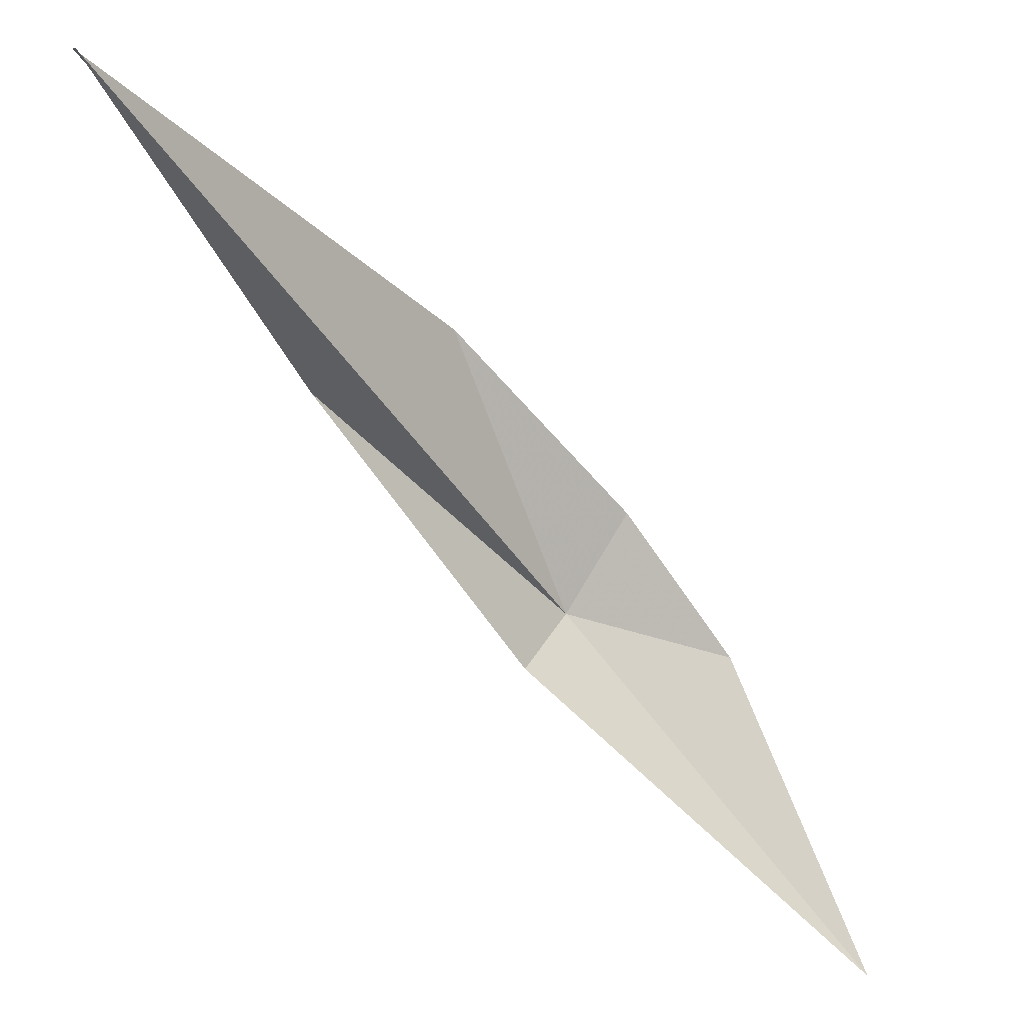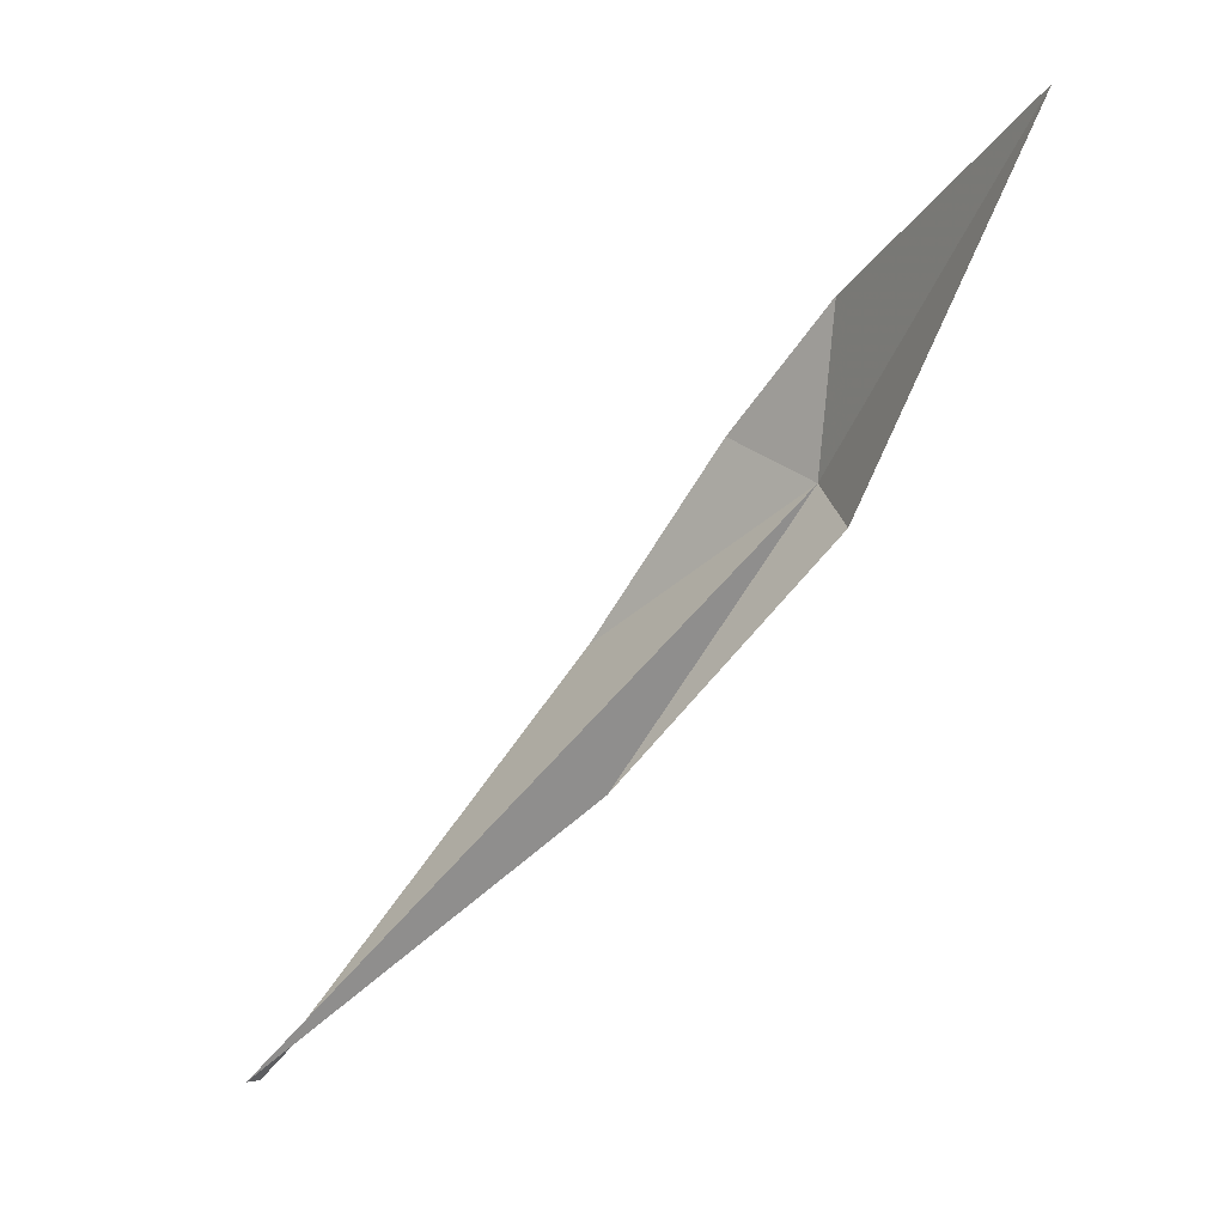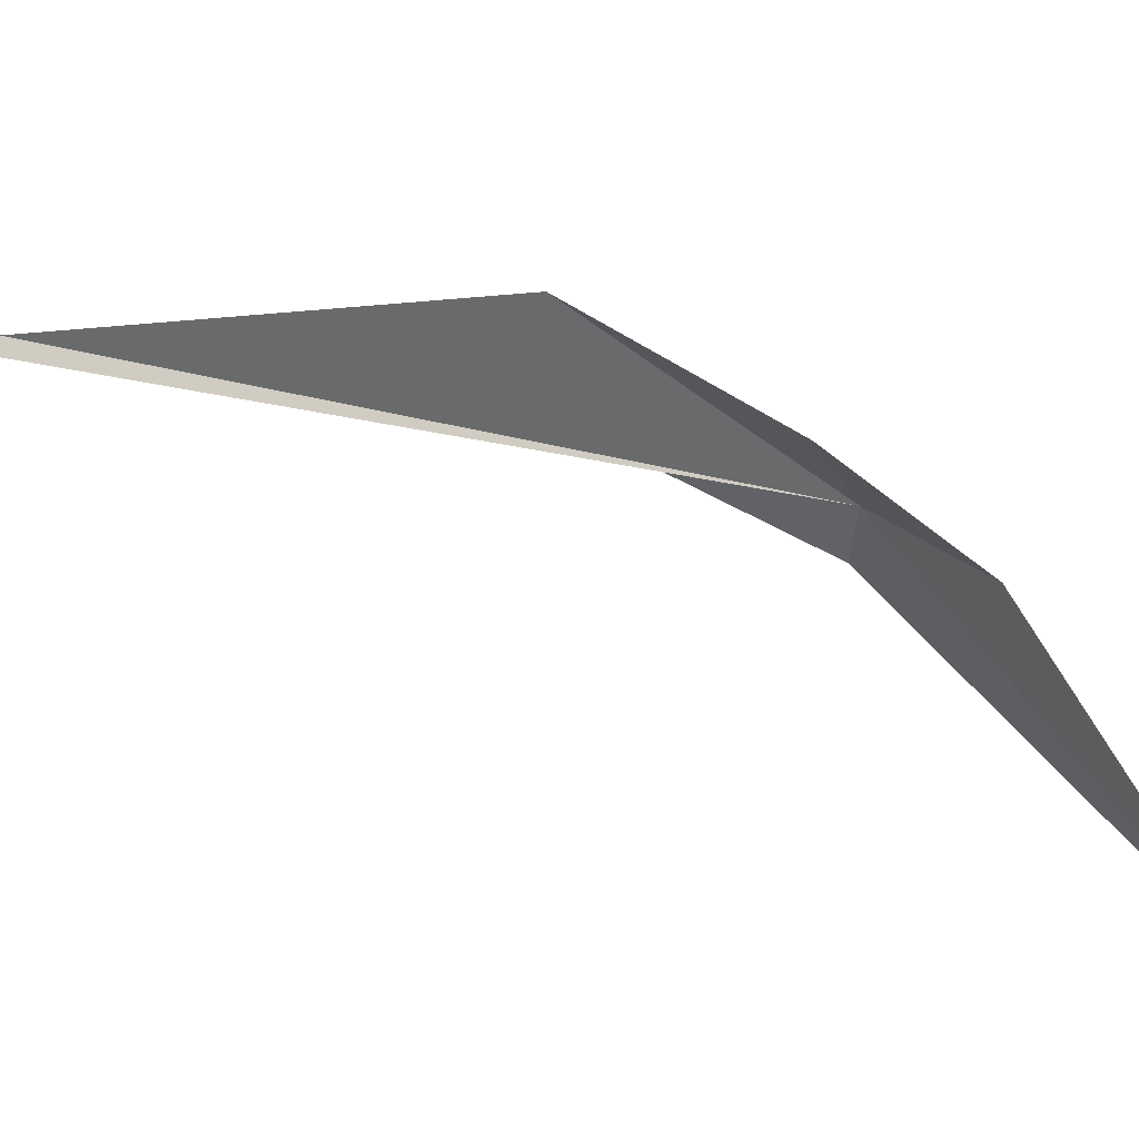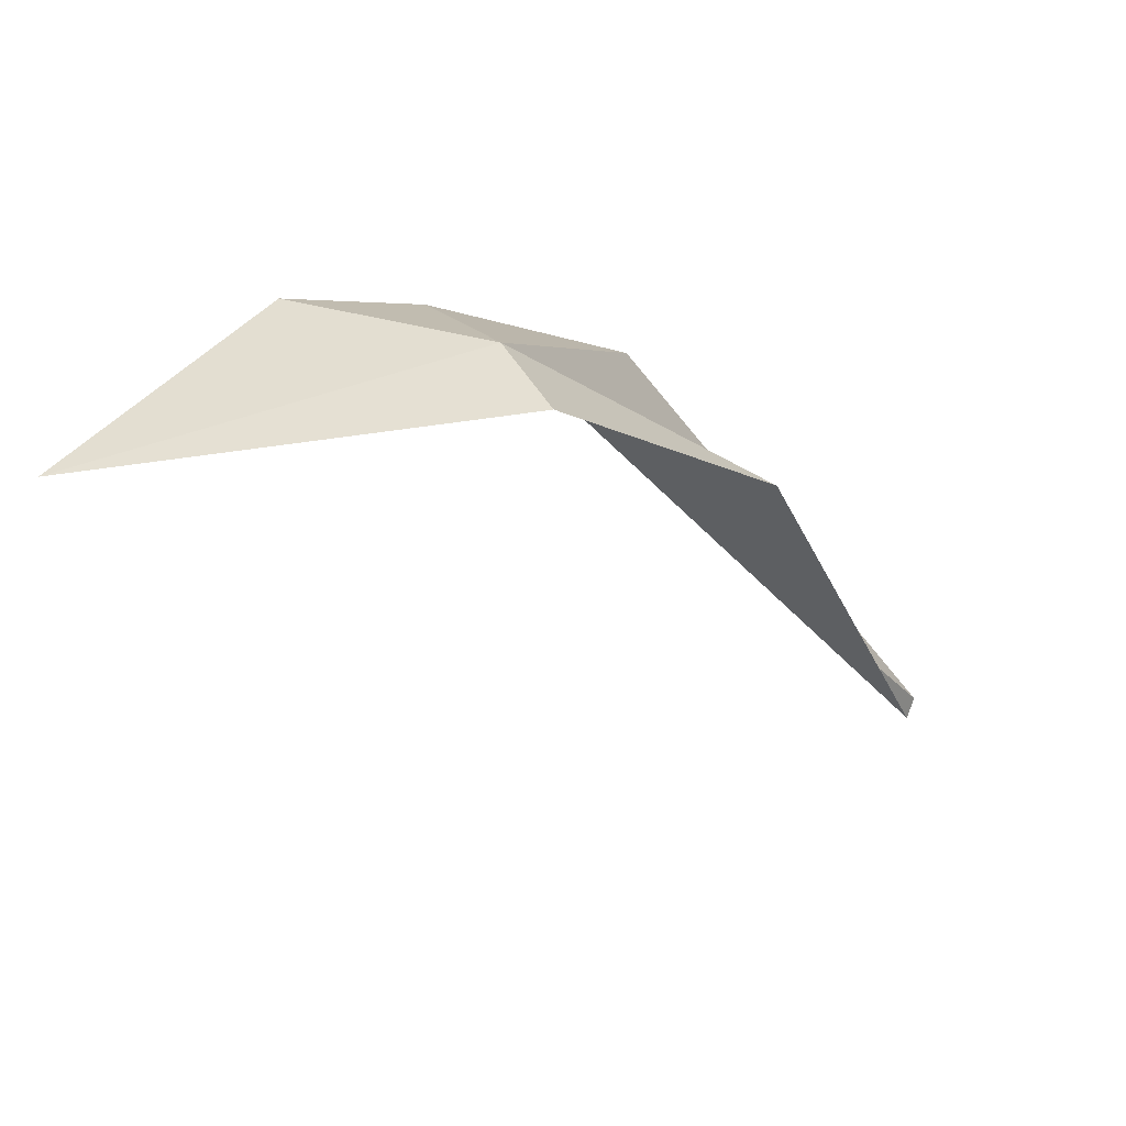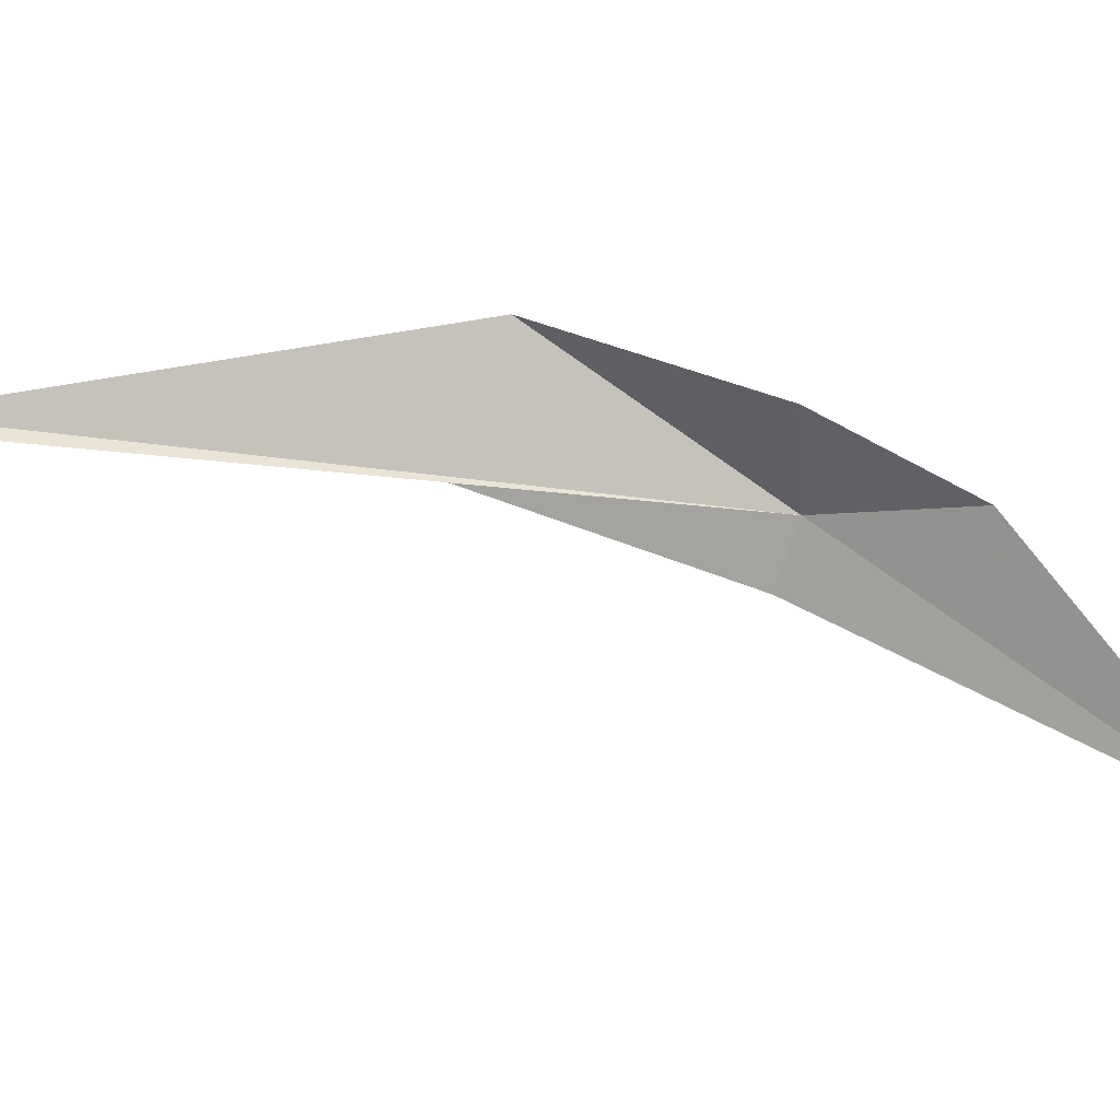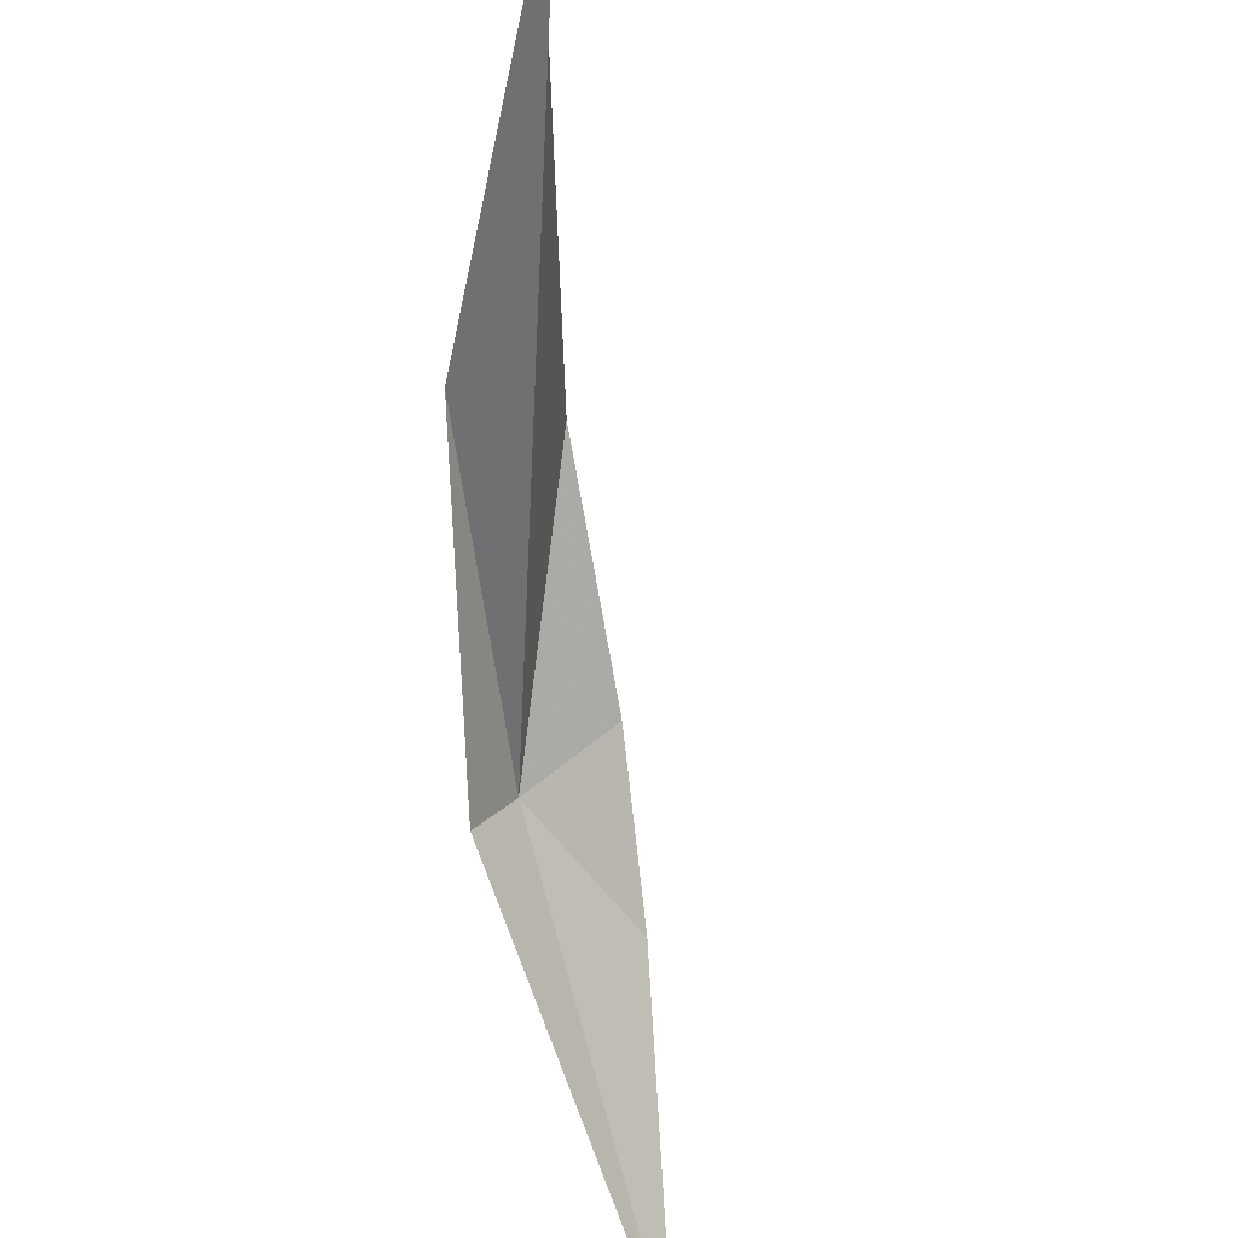
<metadata>
{"format":"obj","ext":"obj","renderer":"f3d","projection":"perspective","resolution":1024,"background":"white","views":[{"elev":-39.4,"azim":-106.0,"up":"+Y"},{"elev":6.0,"azim":-8.1,"up":"+Z"},{"elev":21.0,"azim":-27.4,"up":"+Y"},{"elev":-31.6,"azim":72.6,"up":"+Y"},{"elev":-9.7,"azim":-55.8,"up":"+Y"},{"elev":-53.9,"azim":-139.3,"up":"+Y"}]}
</metadata>
<code>
v 18.88 18.97 34.71
v 19.64 18.55 44.07
v 26.07 4.294 53.2
v 19.67 15.56 32.69
v 8.552 21.59 18.62
v -10.02 21.55 4.273
v -9.315 22.37 4.108
v 8.421 27.57 25.71
v 14.96 23.18 36.92
f 1 3 2
f 1 4 3
f 1 5 4
f 1 6 5
f 1 8 7
f 1 2 9
f 1 9 8
f 1 7 6

</code>
